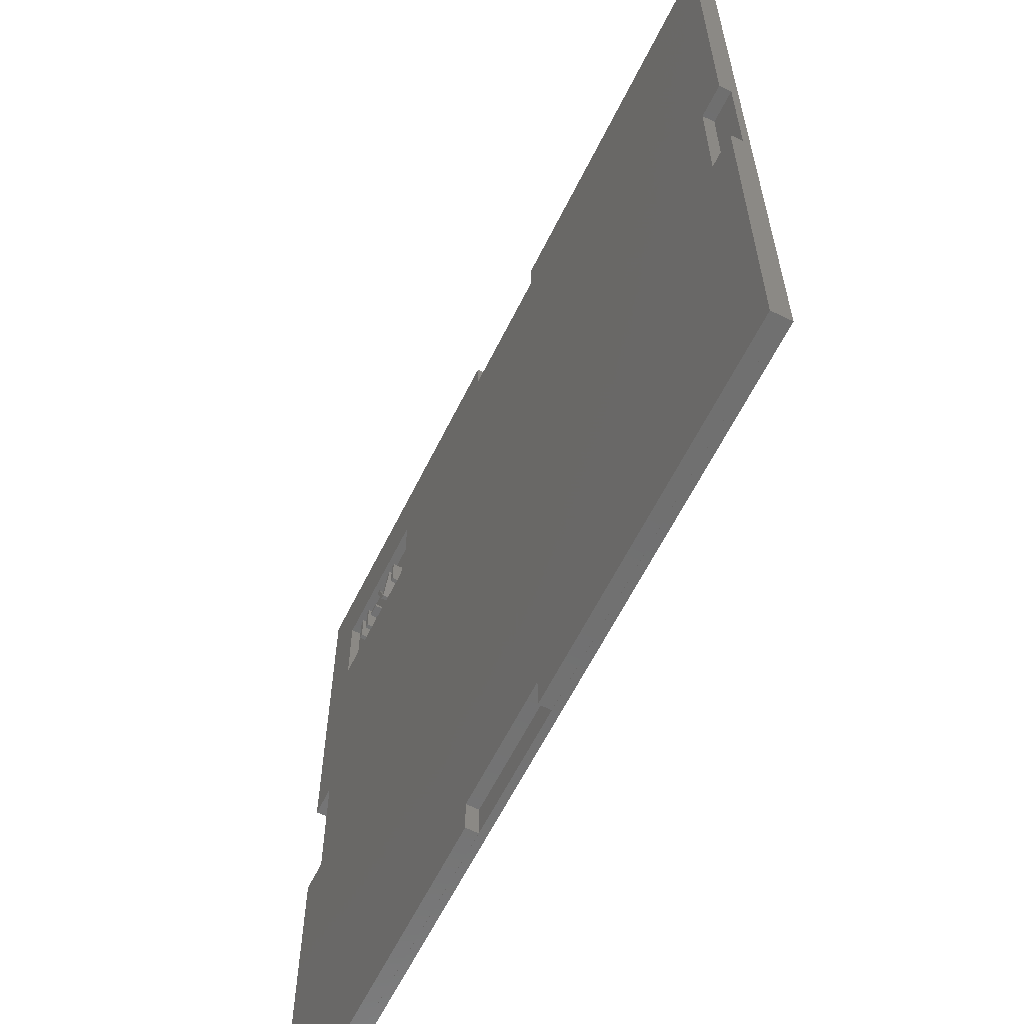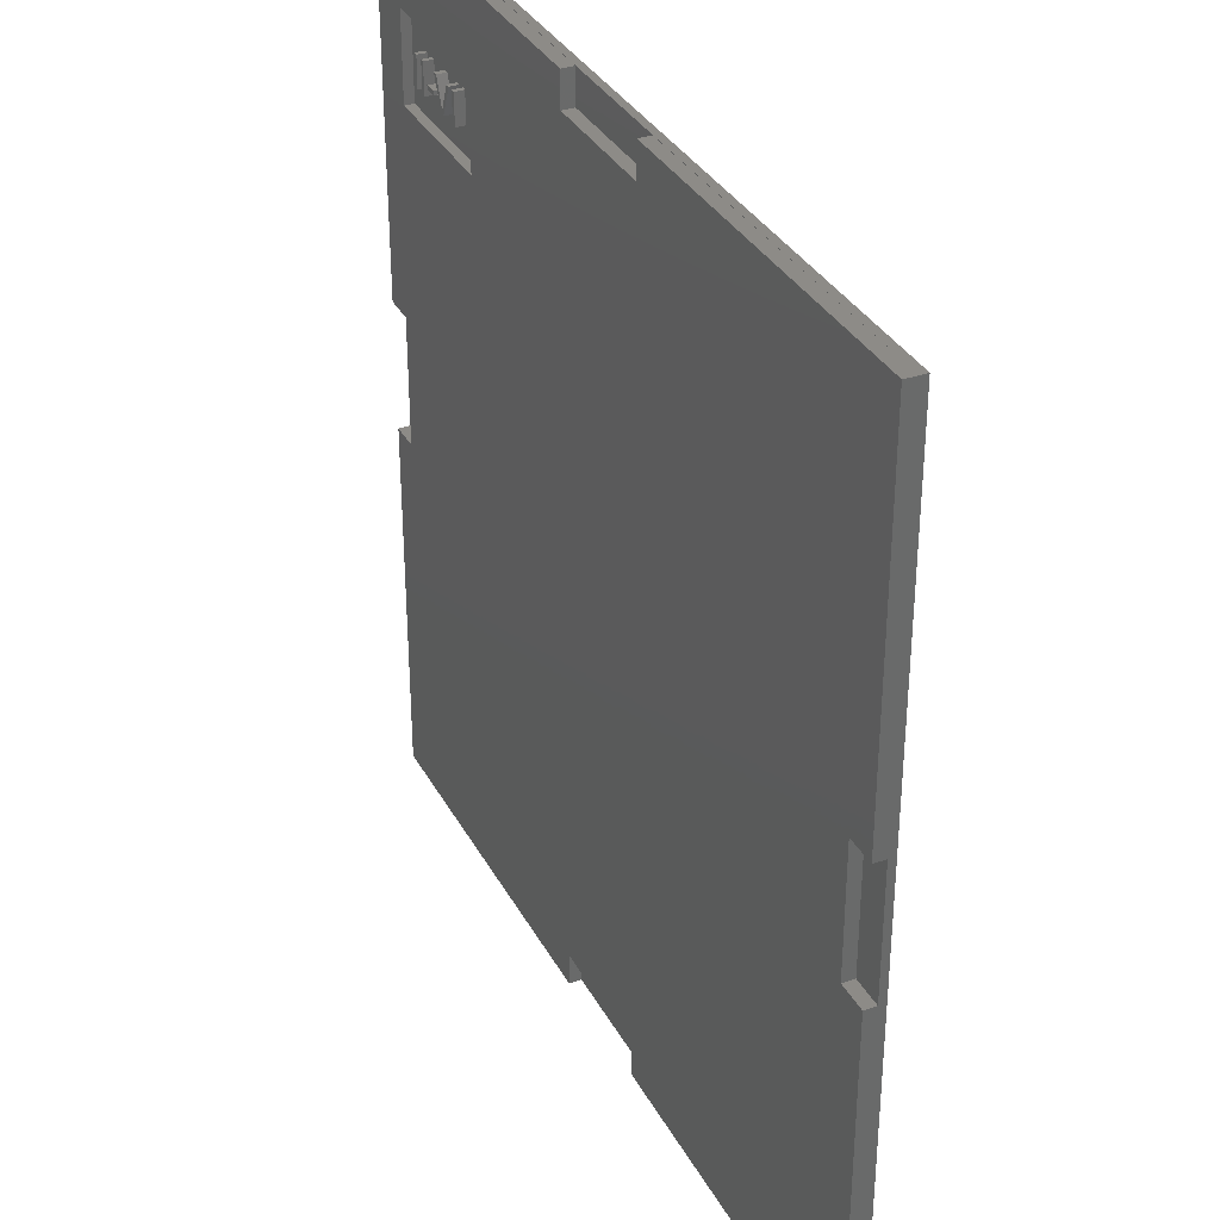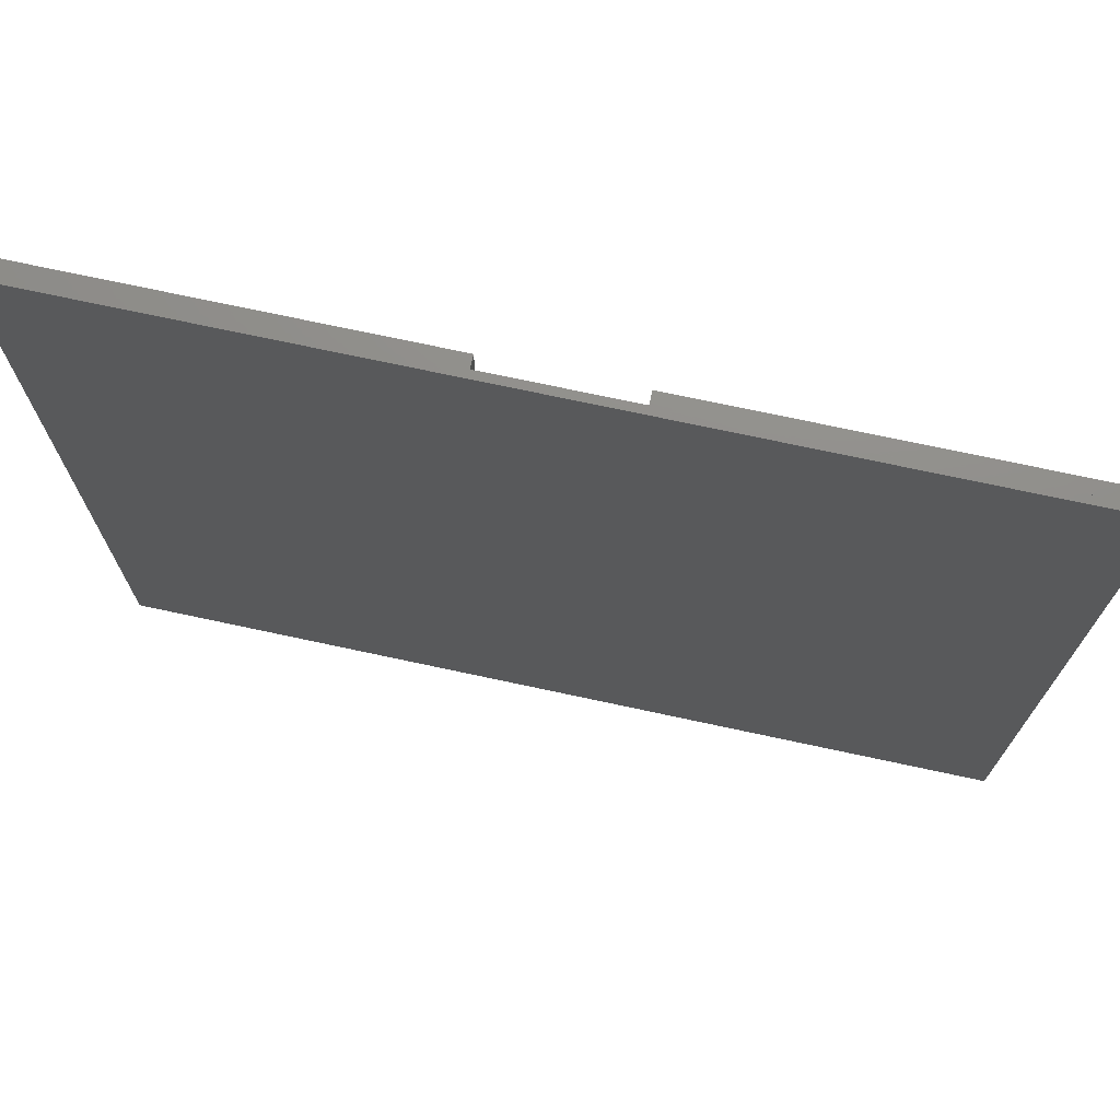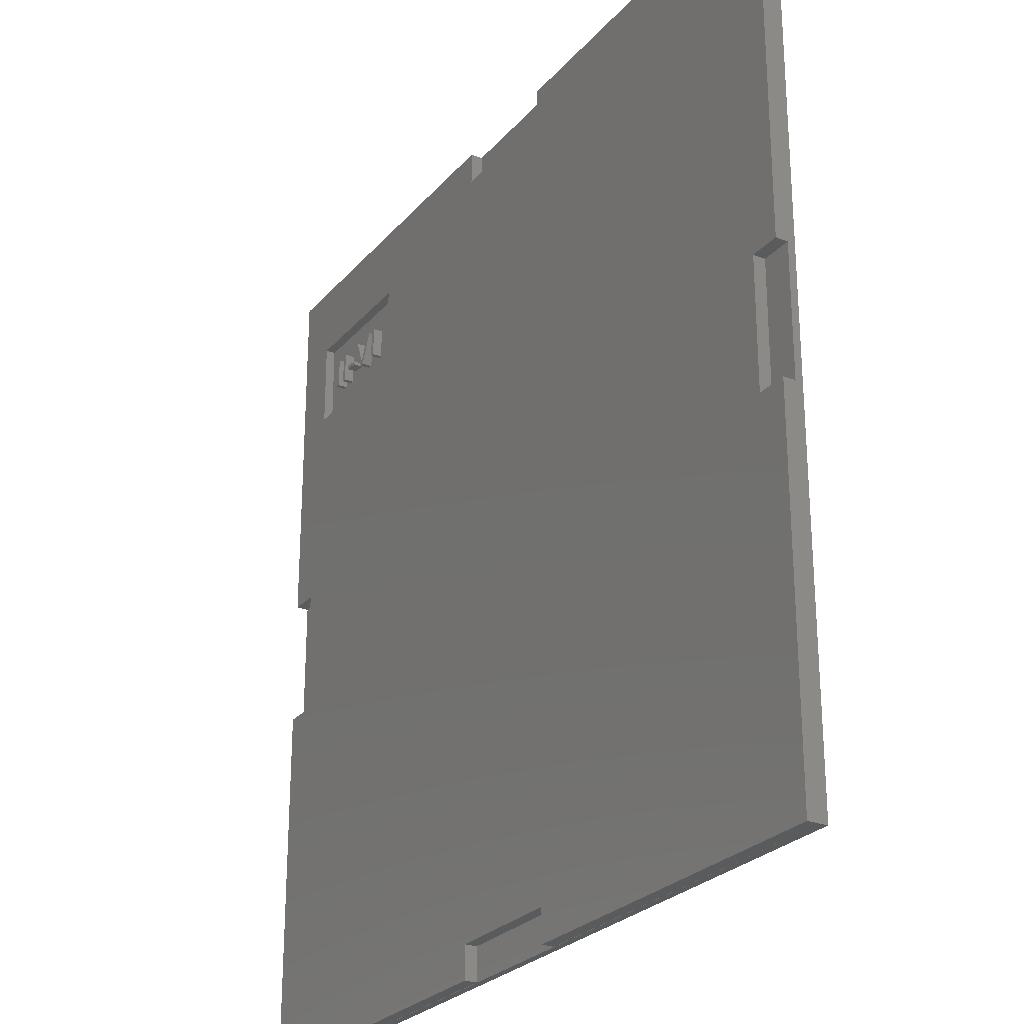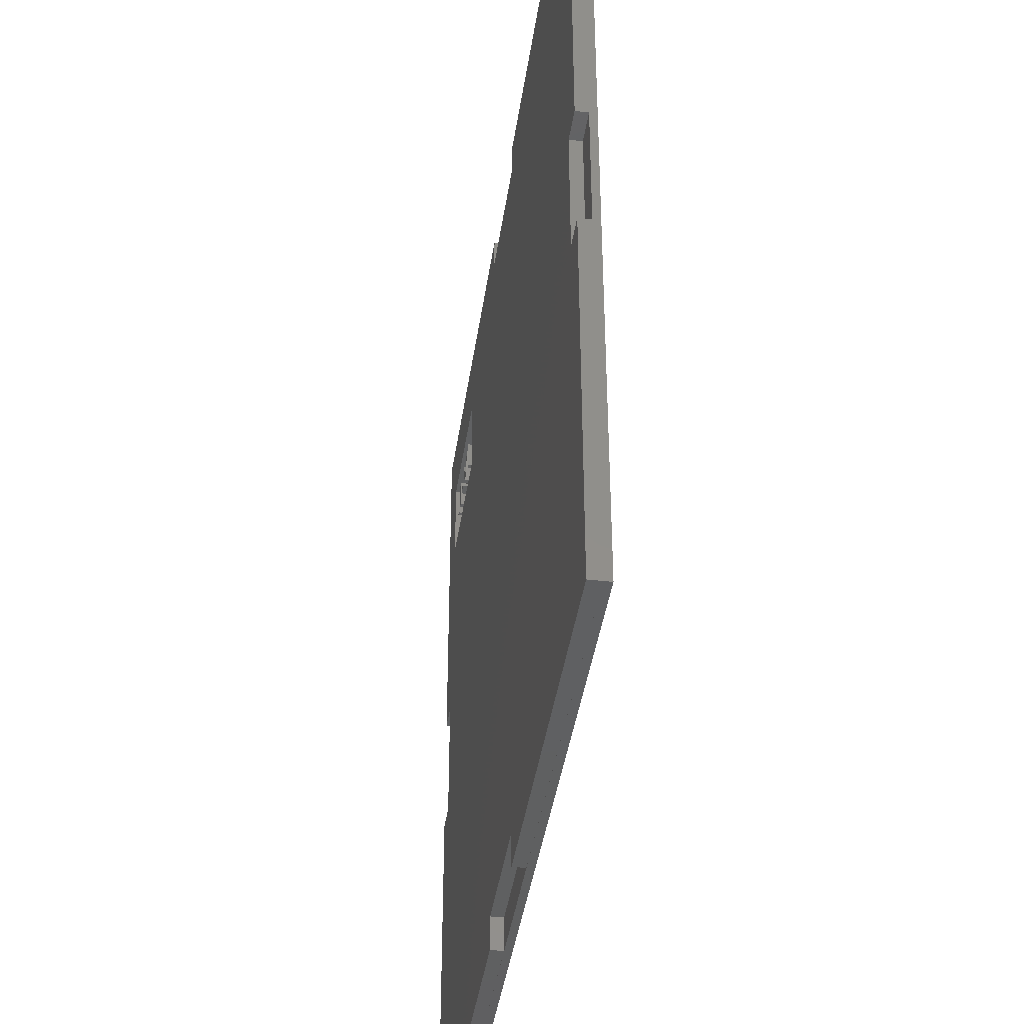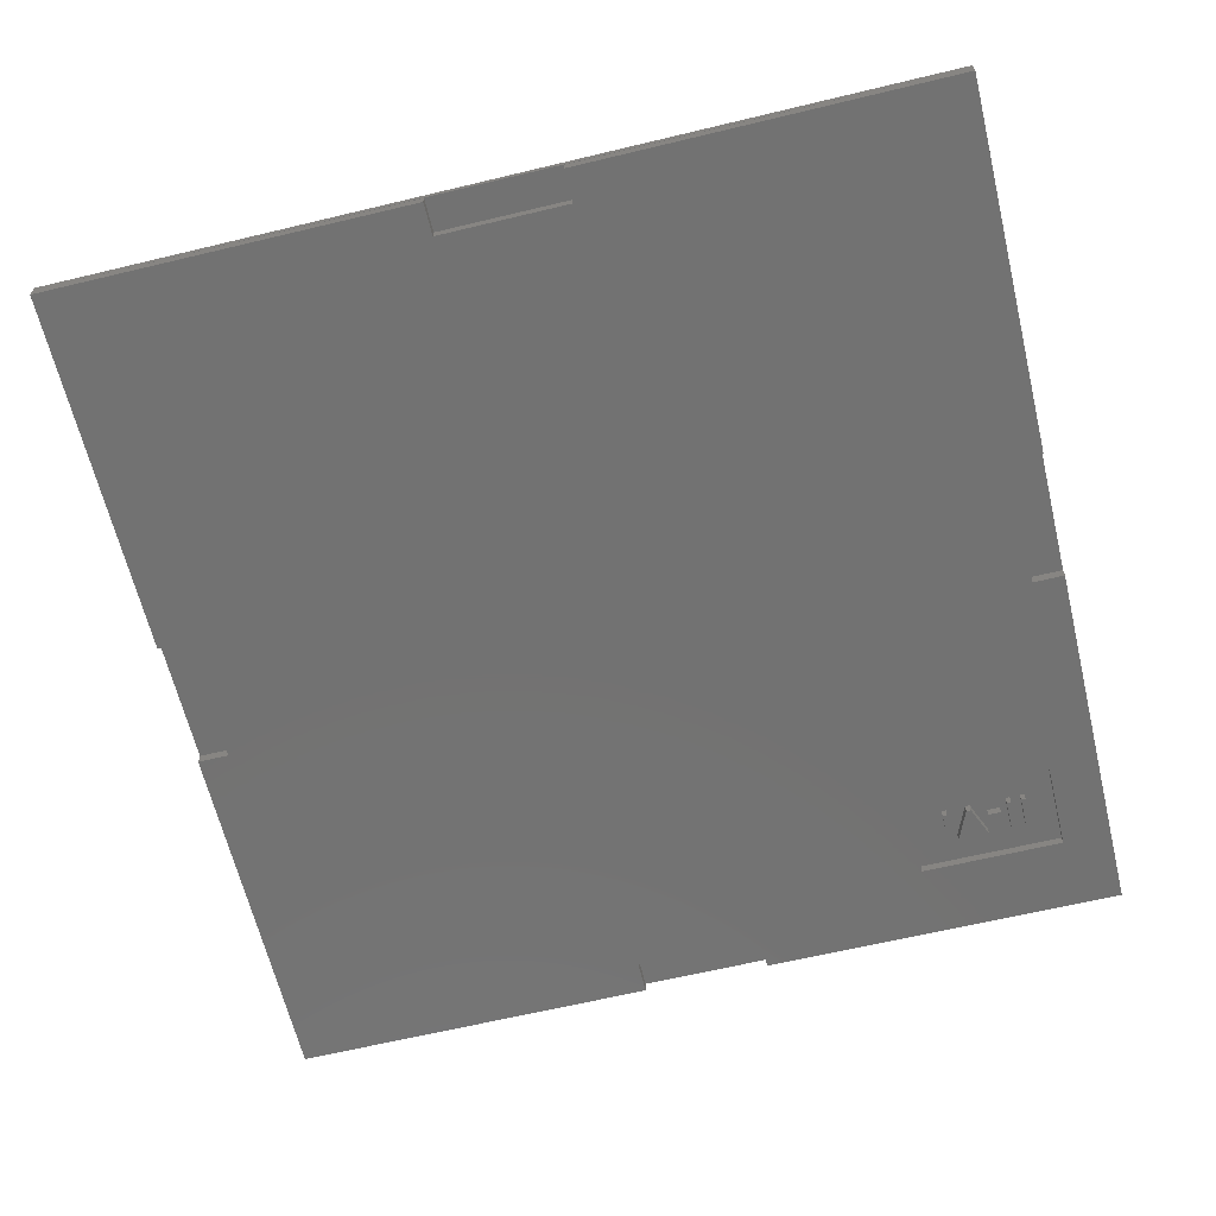
<metadata>
{"format":"stl","ext":"stl","renderer":"f3d","projection":"perspective","resolution":1024,"background":"white","views":[{"elev":-62.0,"azim":-116.3,"up":"+Y"},{"elev":34.0,"azim":-114.9,"up":"+Y"},{"elev":73.4,"azim":12.1,"up":"+Y"},{"elev":-26.0,"azim":-120.9,"up":"+Y"},{"elev":-40.8,"azim":-98.1,"up":"+Y"},{"elev":-64.3,"azim":13.6,"up":"+Z"}]}
</metadata>
<code>
# stl→obj: 122 verts, 240 faces
v 180 76.6 7.868e-06
v 173.5 76.6 2.5
v 180 76.6 2.5
v 173.5 76.6 7.868e-06
v 173.5 103.4 2.5
v 173.5 103.4 7.868e-06
v 180 103.4 2.5
v 180 180 7.868e-06
v 103.4 179.9 2.5
v 180 180 2.5
v 103.4 179.9 7.868e-06
v 103.4 173.1 2.5
v 103.4 173.1 7.868e-06
v 76.6 173.1 2.5
v 76.6 173.1 7.868e-06
v 76.6 179.9 2.5
v 0 180 7.868e-06
v 76.6 179.9 7.868e-06
v 0 103.4 7.868e-06
v 6.514 103.4 2.5
v 0 103.4 2.5
v 6.514 103.4 7.868e-06
v 6.514 76.6 2.5
v 6.514 76.6 7.868e-06
v 0 76.6 2.5
v 0 0 7.868e-06
v 76.6 0.06668 2.5
v 0 0 2.5
v 76.6 0.06668 7.868e-06
v 76.6 6.867 2.5
v 76.6 6.867 7.868e-06
v 103.4 6.867 2.5
v 103.4 6.867 7.868e-06
v 103.4 0.06668 2.5
v 180 0 7.868e-06
v 103.4 0.06668 7.868e-06
v 0 180 4
v 180 180 4
v 180 0 4
v 0 0 4
v 140 164.4 7.868e-06
v 140 146.4 2
v 140 146.4 7.868e-06
v 170 164.4 7.868e-06
v 140 164.4 2
v 170 146.4 7.868e-06
v 170 164.4 2
v 170 146.4 2
v 152.5 152.1 2
v 151.6 152.1 2
v 180 0 2.5
v 0 180 2.5
v 163.1 158.5 2
v 164.1 158.5 -2.624e-07
v 163.1 158.5 -2.624e-07
v 163.1 152.1 2.98e-07
v 163.1 152.1 2
v 164.1 152.1 2
v 164.1 152.1 2.98e-07
v 164.1 158.5 2
v 160.1 158.5 2
v 161 158.5 -2.624e-07
v 160.1 158.5 -2.624e-07
v 160.1 152.1 2.98e-07
v 160.1 152.1 2
v 161 152.1 2
v 161 152.1 2.98e-07
v 161 158.5 2
v 155.9 154.8 2
v 158.6 154.8 6.111e-08
v 155.9 154.8 6.111e-08
v 155.9 154 1.302e-07
v 155.9 154 2
v 158.6 154 2
v 158.6 154 1.302e-07
v 158.6 154.8 2
v 154.3 158.5 2
v 155.3 158.5 -2.624e-07
v 154.3 158.5 -2.624e-07
v 152.4 153.9 1.447e-07
v 152.4 153.9 2
v 152.4 153.7 1.608e-07
v 152.4 153.7 2
v 152.3 153.5 1.766e-07
v 152.3 153.5 2
v 152.2 153.3 1.921e-07
v 152.2 153.3 2
v 152.2 153.2 2.072e-07
v 152.2 153.2 2
v 152.1 153 2.22e-07
v 152.1 153 2
v 152.1 152.8 2.364e-07
v 152.1 152.8 2
v 152 153 2
v 152 153 2.211e-07
v 151.9 153.2 2
v 151.9 153.2 2.058e-07
v 151.9 153.4 2
v 151.9 153.4 1.905e-07
v 151.8 153.5 2
v 151.8 153.5 1.752e-07
v 151.7 153.7 2
v 151.7 153.7 1.6e-07
v 151.7 153.9 2
v 151.7 153.9 1.447e-07
v 149.8 158.5 2
v 149.8 158.5 -2.624e-07
v 148.8 158.5 2
v 148.8 158.5 -2.624e-07
v 151.6 152.1 2.98e-07
v 152.5 152.1 2.98e-07
v 155.3 158.5 2
v 146.6 158.5 2
v 147.5 158.5 -2.624e-07
v 146.6 158.5 -2.624e-07
v 146.6 152.1 2.98e-07
v 146.6 152.1 2
v 147.5 152.1 2
v 147.5 152.1 2.98e-07
v 147.5 158.5 2
v 180 103.4 7.868e-06
v 0 76.6 7.868e-06
f 1 2 3
f 4 5 2
f 6 7 5
f 8 9 10
f 11 12 9
f 13 14 12
f 15 16 14
f 17 16 18
f 19 20 21
f 22 23 20
f 24 25 23
f 26 27 28
f 29 30 27
f 31 32 30
f 33 34 32
f 35 34 36
f 10 37 38
f 28 39 40
f 23 21 20
f 3 5 7
f 40 38 37
f 41 42 43
f 44 45 41
f 46 47 44
f 43 48 46
f 49 42 50
f 22 13 43
f 16 12 14
f 3 39 51
f 21 37 52
f 34 30 32
f 53 54 55
f 53 56 57
f 58 56 59
f 59 55 54
f 60 59 54
f 61 62 63
f 61 64 65
f 66 64 67
f 67 63 62
f 68 67 62
f 69 70 71
f 69 72 73
f 74 72 75
f 75 71 70
f 76 75 70
f 77 78 79
f 77 80 81
f 81 82 83
f 83 84 85
f 85 86 87
f 87 88 89
f 89 90 91
f 91 92 93
f 94 92 95
f 96 95 97
f 98 97 99
f 100 99 101
f 102 101 103
f 104 103 105
f 106 105 107
f 108 107 109
f 108 110 50
f 50 111 49
f 109 105 103
f 112 111 78
f 113 114 115
f 113 116 117
f 118 116 119
f 119 115 114
f 120 119 114
f 2 1 4
f 5 4 6
f 7 6 121
f 9 8 11
f 12 11 13
f 14 13 15
f 16 15 18
f 16 17 52
f 20 19 22
f 23 22 24
f 25 24 122
f 27 26 29
f 30 29 31
f 32 31 33
f 34 33 36
f 34 35 51
f 37 10 52
f 39 28 51
f 21 23 25
f 5 3 2
f 38 40 39
f 42 41 45
f 45 44 47
f 47 46 48
f 48 43 42
f 94 91 93
f 112 73 49
f 112 69 73
f 74 61 65
f 76 61 74
f 42 58 48
f 42 57 58
f 58 47 48
f 60 47 58
f 60 45 47
f 53 45 60
f 68 45 53
f 61 45 68
f 108 118 120
f 50 118 108
f 53 66 68
f 57 66 53
f 42 66 57
f 42 65 66
f 42 74 65
f 112 76 69
f 112 61 76
f 112 45 61
f 77 45 112
f 94 89 91
f 96 89 94
f 96 87 89
f 98 87 96
f 98 85 87
f 100 85 98
f 100 83 85
f 102 83 100
f 102 81 83
f 104 81 102
f 104 77 81
f 106 77 104
f 106 45 77
f 108 45 106
f 120 45 108
f 113 45 120
f 113 42 45
f 117 42 113
f 118 42 117
f 50 42 118
f 74 49 73
f 42 49 74
f 121 44 8
f 121 46 44
f 44 11 8
f 41 11 44
f 41 13 11
f 6 46 121
f 36 1 35
f 36 4 1
f 33 4 36
f 122 29 26
f 24 29 122
f 24 31 29
f 18 19 17
f 18 22 19
f 15 22 18
f 6 43 46
f 43 13 41
f 33 6 4
f 33 43 6
f 31 43 33
f 24 43 31
f 22 43 24
f 13 22 15
f 10 16 52
f 9 16 10
f 12 16 9
f 3 35 1
f 3 51 35
f 8 7 121
f 10 7 8
f 38 7 10
f 39 7 38
f 39 3 7
f 21 17 19
f 21 52 17
f 26 25 122
f 28 25 26
f 40 25 28
f 37 25 40
f 37 21 25
f 28 34 51
f 27 34 28
f 30 34 27
f 54 53 60
f 56 53 55
f 56 58 57
f 55 59 56
f 59 60 58
f 62 61 68
f 64 61 63
f 64 66 65
f 63 67 64
f 67 68 66
f 70 69 76
f 72 69 71
f 72 74 73
f 71 75 72
f 75 76 74
f 78 77 112
f 80 77 79
f 82 81 80
f 84 83 82
f 86 85 84
f 88 87 86
f 90 89 88
f 92 91 90
f 92 94 93
f 95 96 94
f 97 98 96
f 99 100 98
f 101 102 100
f 103 104 102
f 105 106 104
f 107 108 106
f 110 108 109
f 111 50 110
f 111 79 78
f 111 80 79
f 111 82 80
f 111 84 82
f 111 86 84
f 111 88 86
f 111 90 88
f 111 92 90
f 110 92 111
f 109 92 110
f 109 95 92
f 109 97 95
f 109 99 97
f 109 101 99
f 109 103 101
f 105 109 107
f 111 112 49
f 114 113 120
f 116 113 115
f 116 118 117
f 115 119 116
f 119 120 118

</code>
